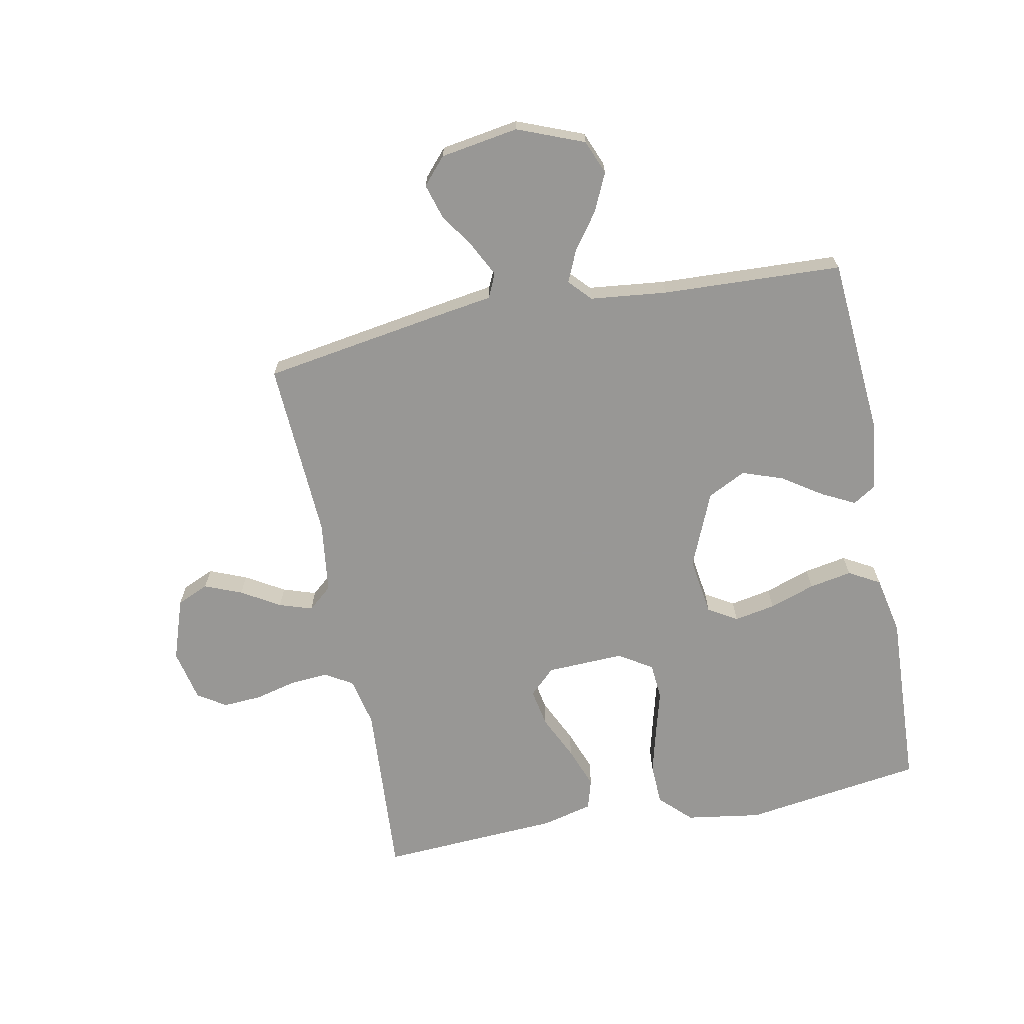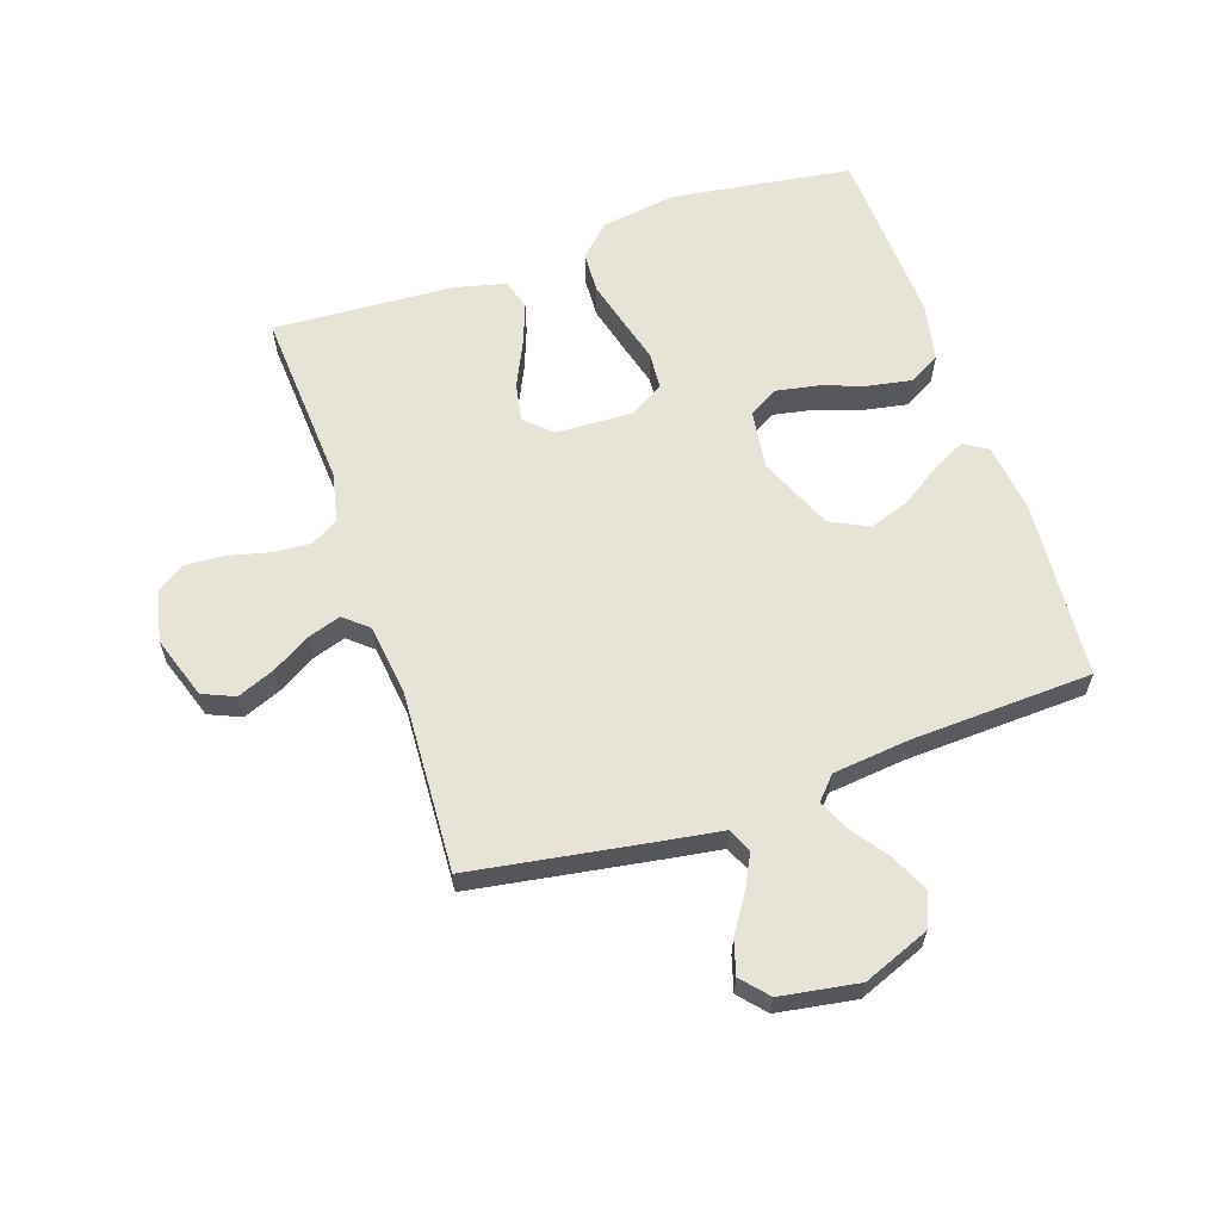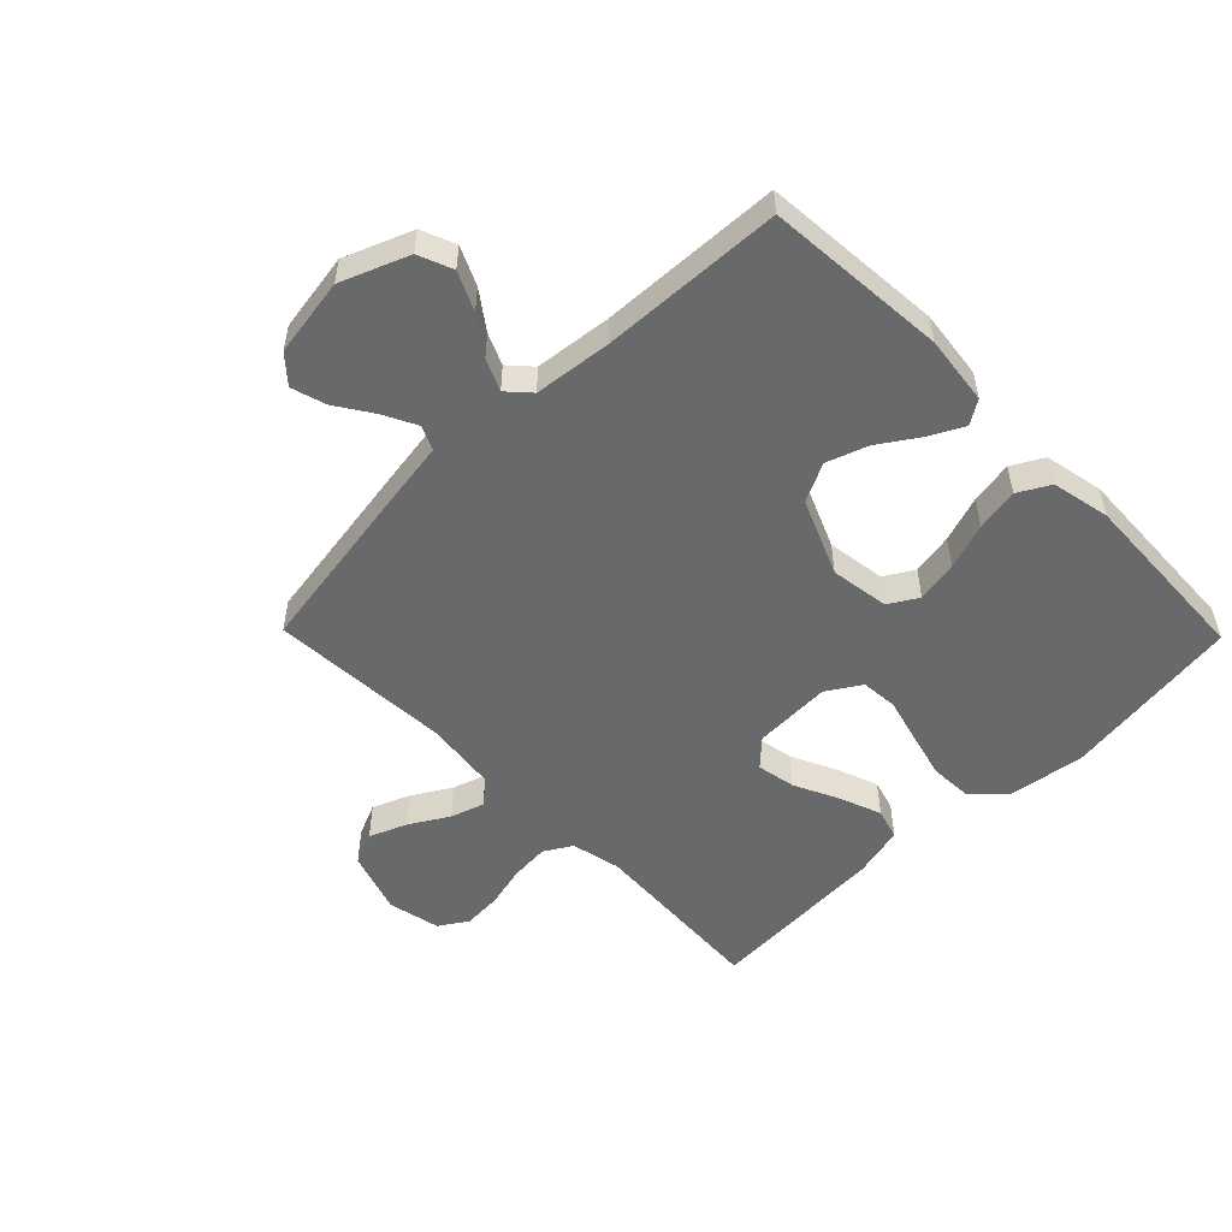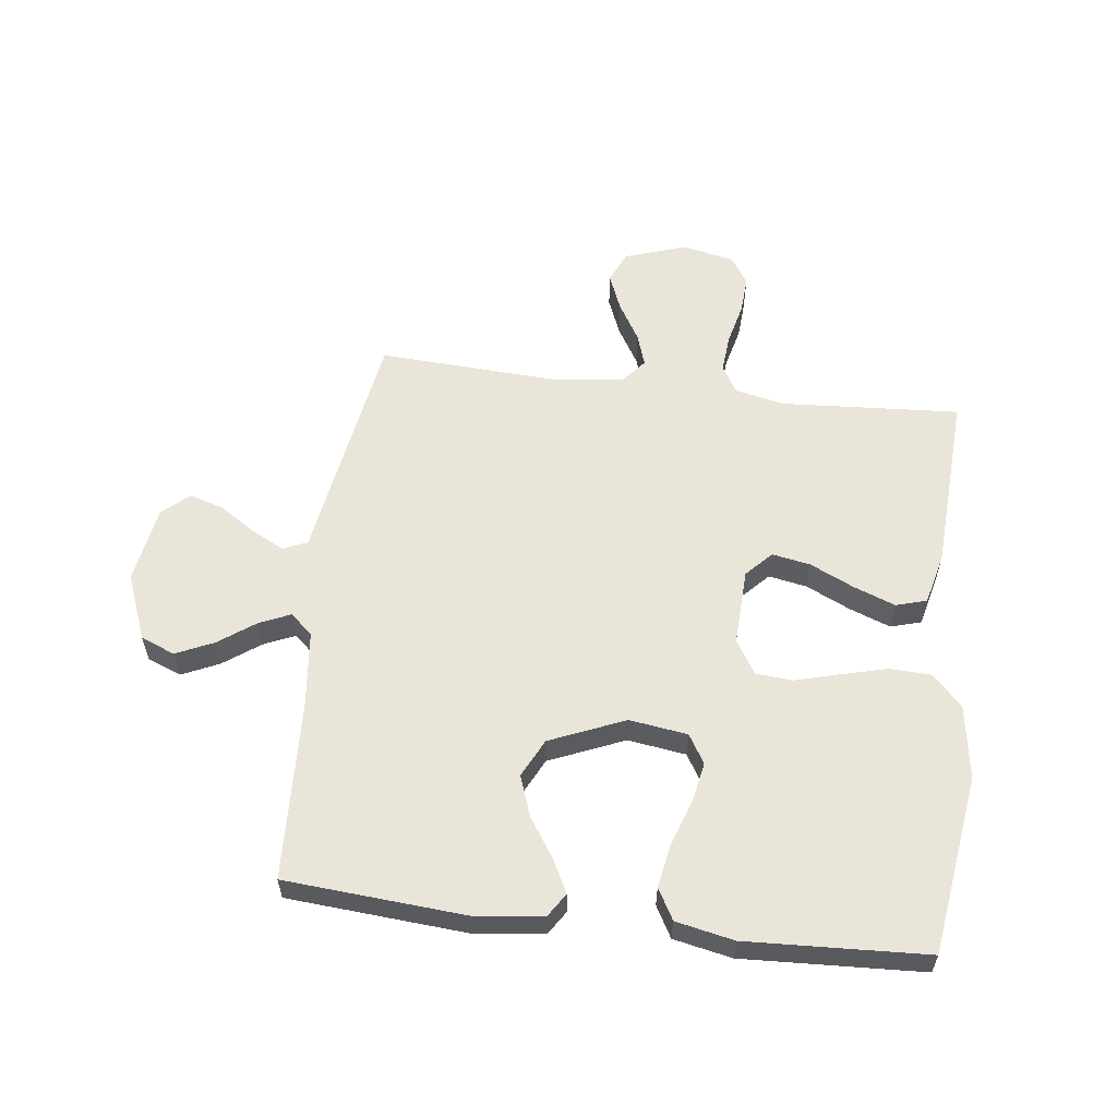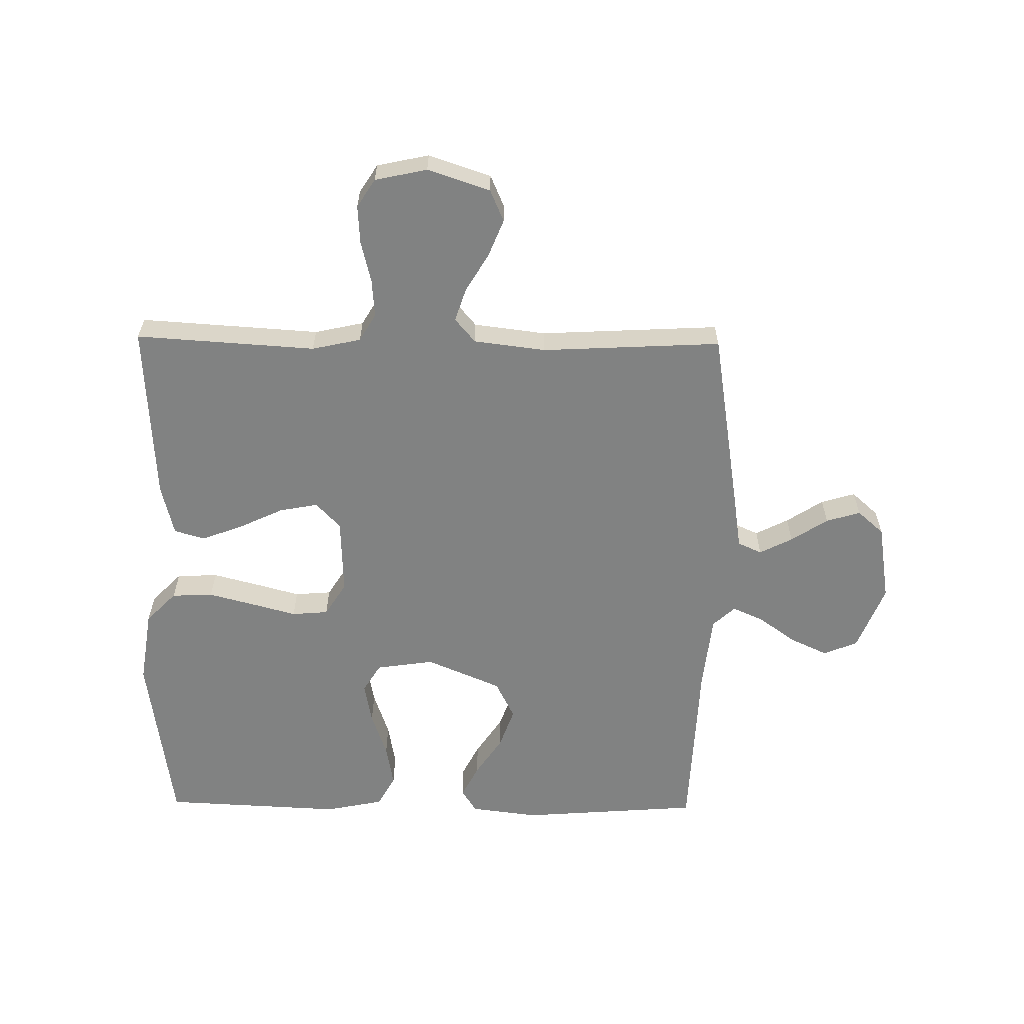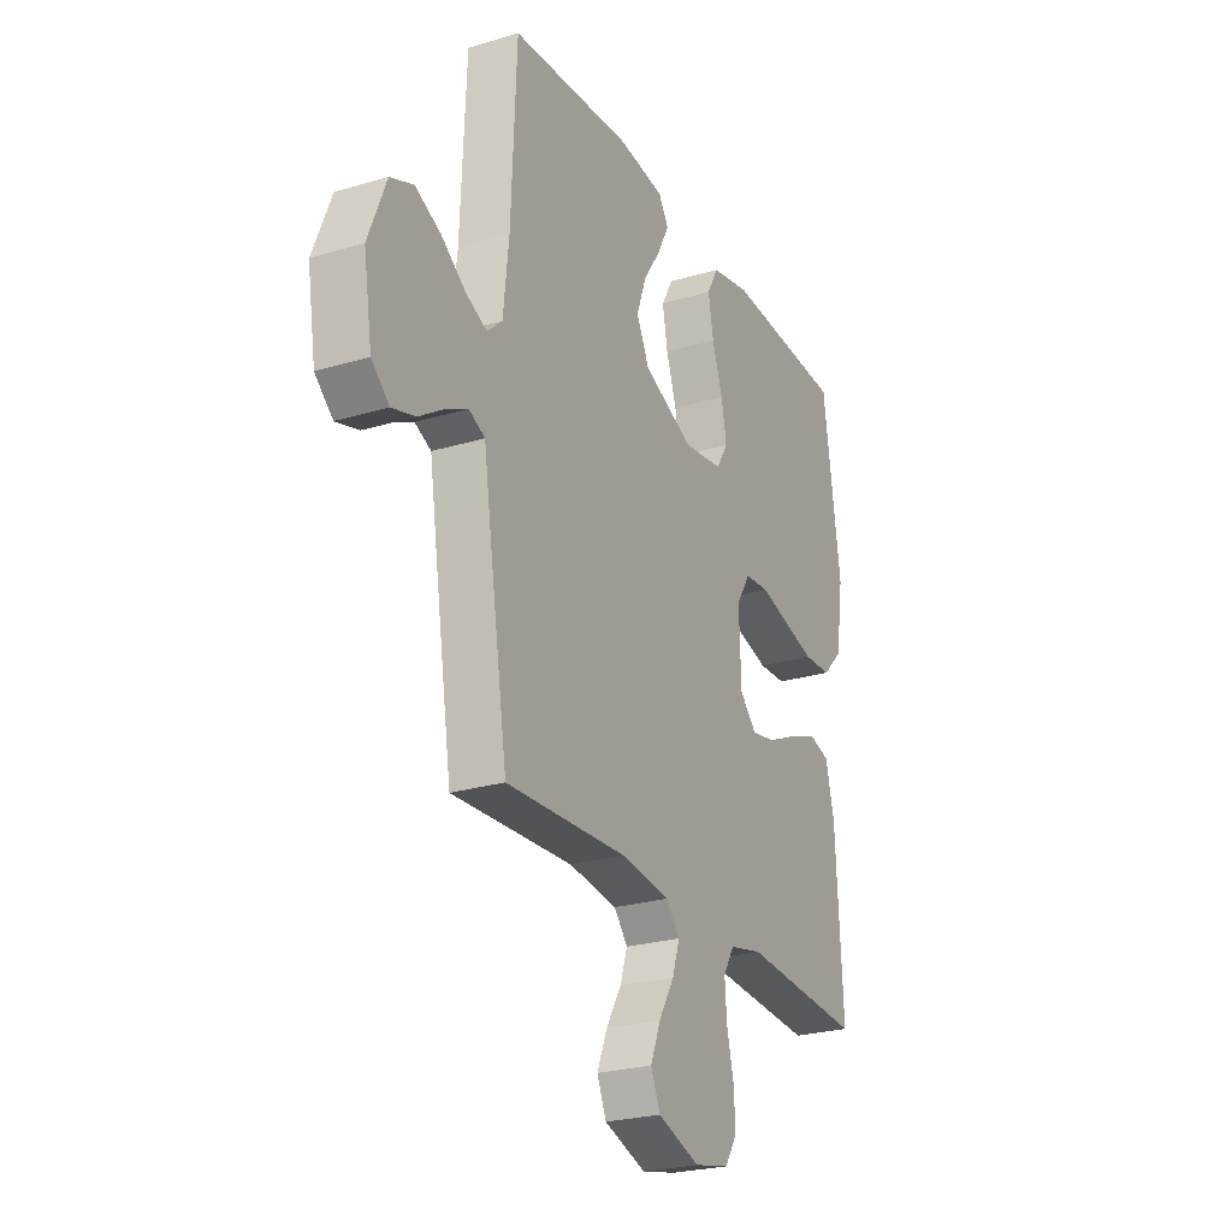
<metadata>
{"format":"obj","ext":"obj","renderer":"f3d","projection":"perspective","resolution":1024,"background":"white","views":[{"elev":-68.2,"azim":-78.9,"up":"+Y"},{"elev":61.6,"azim":-108.7,"up":"+Y"},{"elev":-52.6,"azim":-45.6,"up":"+Y"},{"elev":58.2,"azim":7.0,"up":"+Y"},{"elev":-60.6,"azim":179.2,"up":"+Y"},{"elev":-25.2,"azim":-64.2,"up":"+Z"}]}
</metadata>
<code>
v 0.5 0.07 -0.5
v 0.2 0.07 -0.481
v 0.118 0.07 -0.499
v 0.091 0.07 -0.545
v 0.096 0.07 -0.609
v 0.113 0.07 -0.678
v 0.117 0.07 -0.742
v 0.087 0.07 -0.789
v 0 0.07 -0.808
v -0.104 0.07 -0.773
v -0.127 0.07 -0.72
v -0.102 0.07 -0.658
v -0.064 0.07 -0.594
v -0.046 0.07 -0.539
v -0.08 0.07 -0.499
v -0.2 0.07 -0.484
v -0.5 0.07 -0.5
v -0.548 0.07 -0.2
v -0.563 0.07 -0.102
v -0.603 0.07 -0.084
v -0.658 0.07 -0.112
v -0.719 0.07 -0.152
v -0.776 0.07 -0.169
v -0.82 0.07 -0.13
v -0.841 0.07 0
v -0.797 0.07 0.111
v -0.74 0.07 0.134
v -0.677 0.07 0.105
v -0.616 0.07 0.061
v -0.564 0.07 0.038
v -0.527 0.07 0.072
v -0.513 0.07 0.2
v -0.5 0.07 0.5
v -0.2 0.07 0.523
v -0.086 0.07 0.509
v -0.061 0.07 0.47
v -0.089 0.07 0.415
v -0.133 0.07 0.349
v -0.157 0.07 0.281
v -0.125 0.07 0.217
v 0 0.07 0.164
v 0.097 0.07 0.178
v 0.126 0.07 0.226
v 0.113 0.07 0.295
v 0.087 0.07 0.371
v 0.074 0.07 0.442
v 0.103 0.07 0.494
v 0.2 0.07 0.514
v 0.5 0.07 0.5
v 0.543 0.07 0.2
v 0.524 0.07 0.075
v 0.474 0.07 0.024
v 0.405 0.07 0.021
v 0.328 0.07 0.041
v 0.254 0.07 0.061
v 0.193 0.07 0.056
v 0.158 0.07 0
v 0.163 0.07 -0.129
v 0.204 0.07 -0.172
v 0.268 0.07 -0.16
v 0.342 0.07 -0.125
v 0.411 0.07 -0.099
v 0.462 0.07 -0.114
v 0.483 0.07 -0.2
v 0.5 0 -0.5
v 0.2 0 -0.481
v 0.118 0 -0.499
v 0.091 0 -0.545
v 0.096 0 -0.609
v 0.113 0 -0.678
v 0.117 0 -0.742
v 0.087 0 -0.789
v 0 0 -0.808
v -0.104 0 -0.773
v -0.127 0 -0.72
v -0.102 0 -0.658
v -0.064 0 -0.594
v -0.046 0 -0.539
v -0.08 0 -0.499
v -0.2 0 -0.484
v -0.5 0 -0.5
v -0.548 0 -0.2
v -0.563 0 -0.102
v -0.603 0 -0.084
v -0.658 0 -0.112
v -0.719 0 -0.152
v -0.776 0 -0.169
v -0.82 0 -0.13
v -0.841 0 0
v -0.797 0 0.111
v -0.74 0 0.134
v -0.677 0 0.105
v -0.616 0 0.061
v -0.564 0 0.038
v -0.527 0 0.072
v -0.513 0 0.2
v -0.5 0 0.5
v -0.2 0 0.523
v -0.086 0 0.509
v -0.061 0 0.47
v -0.089 0 0.415
v -0.133 0 0.349
v -0.157 0 0.281
v -0.125 0 0.217
v 0 0 0.164
v 0.097 0 0.178
v 0.126 0 0.226
v 0.113 0 0.295
v 0.087 0 0.371
v 0.074 0 0.442
v 0.103 0 0.494
v 0.2 0 0.514
v 0.5 0 0.5
v 0.543 0 0.2
v 0.524 0 0.075
v 0.474 0 0.024
v 0.405 0 0.021
v 0.328 0 0.041
v 0.254 0 0.061
v 0.193 0 0.056
v 0.158 0 0
v 0.163 0 -0.129
v 0.204 0 -0.172
v 0.268 0 -0.16
v 0.342 0 -0.125
v 0.411 0 -0.099
v 0.462 0 -0.114
v 0.483 0 -0.2
f 64 1 2
f 63 64 2
f 62 63 2
f 61 62 2
f 60 61 2
f 59 60 2 3
f 58 59 3 4
f 57 58 4
f 53 54 55
f 52 53 55
f 51 52 55
f 50 51 55
f 49 50 55
f 48 49 55
f 47 48 55
f 46 47 55
f 45 46 55
f 44 45 55
f 43 44 55 56
f 42 43 56 57
f 36 37 38
f 35 36 38
f 34 35 38
f 33 34 38
f 32 33 38
f 31 32 38 39
f 30 31 39 40
f 27 28 29
f 26 27 29
f 25 26 29
f 24 25 29
f 23 24 29
f 22 23 29
f 21 22 29
f 20 21 29 30
f 30 40 41
f 20 30 41
f 19 20 41
f 41 42 57
f 19 41 57
f 18 19 57
f 17 18 57
f 16 17 57
f 11 12 13
f 10 11 13
f 9 10 13
f 8 9 13
f 7 8 13
f 6 7 13
f 5 6 13
f 4 5 13 14
f 15 16 57
f 4 14 15 57
f 66 65 128
f 66 128 127
f 66 127 126
f 66 126 125
f 66 125 124
f 67 66 124 123
f 68 67 123 122
f 68 122 121
f 119 118 117
f 119 117 116
f 119 116 115
f 119 115 114
f 119 114 113
f 119 113 112
f 119 112 111
f 119 111 110
f 119 110 109
f 119 109 108
f 120 119 108 107
f 121 120 107 106
f 102 101 100
f 102 100 99
f 102 99 98
f 102 98 97
f 102 97 96
f 103 102 96 95
f 104 103 95 94
f 93 92 91
f 93 91 90
f 93 90 89
f 93 89 88
f 93 88 87
f 93 87 86
f 93 86 85
f 94 93 85 84
f 105 104 94
f 105 94 84
f 105 84 83
f 121 106 105
f 121 105 83
f 121 83 82
f 121 82 81
f 121 81 80
f 77 76 75
f 77 75 74
f 77 74 73
f 77 73 72
f 77 72 71
f 77 71 70
f 77 70 69
f 78 77 69 68
f 121 80 79
f 121 79 78 68
f 1 65 66 2
f 2 66 67 3
f 3 67 68 4
f 4 68 69 5
f 5 69 70 6
f 6 70 71 7
f 7 71 72 8
f 8 72 73 9
f 9 73 74 10
f 10 74 75 11
f 11 75 76 12
f 12 76 77 13
f 13 77 78 14
f 14 78 79 15
f 15 79 80 16
f 16 80 81 17
f 17 81 82 18
f 18 82 83 19
f 19 83 84 20
f 20 84 85 21
f 21 85 86 22
f 22 86 87 23
f 23 87 88 24
f 24 88 89 25
f 25 89 90 26
f 26 90 91 27
f 27 91 92 28
f 28 92 93 29
f 29 93 94 30
f 30 94 95 31
f 31 95 96 32
f 32 96 97 33
f 33 97 98 34
f 34 98 99 35
f 35 99 100 36
f 36 100 101 37
f 37 101 102 38
f 38 102 103 39
f 39 103 104 40
f 40 104 105 41
f 41 105 106 42
f 42 106 107 43
f 43 107 108 44
f 44 108 109 45
f 45 109 110 46
f 46 110 111 47
f 47 111 112 48
f 48 112 113 49
f 49 113 114 50
f 50 114 115 51
f 51 115 116 52
f 52 116 117 53
f 53 117 118 54
f 54 118 119 55
f 55 119 120 56
f 56 120 121 57
f 57 121 122 58
f 58 122 123 59
f 59 123 124 60
f 60 124 125 61
f 61 125 126 62
f 62 126 127 63
f 63 127 128 64
f 64 128 65 1

</code>
